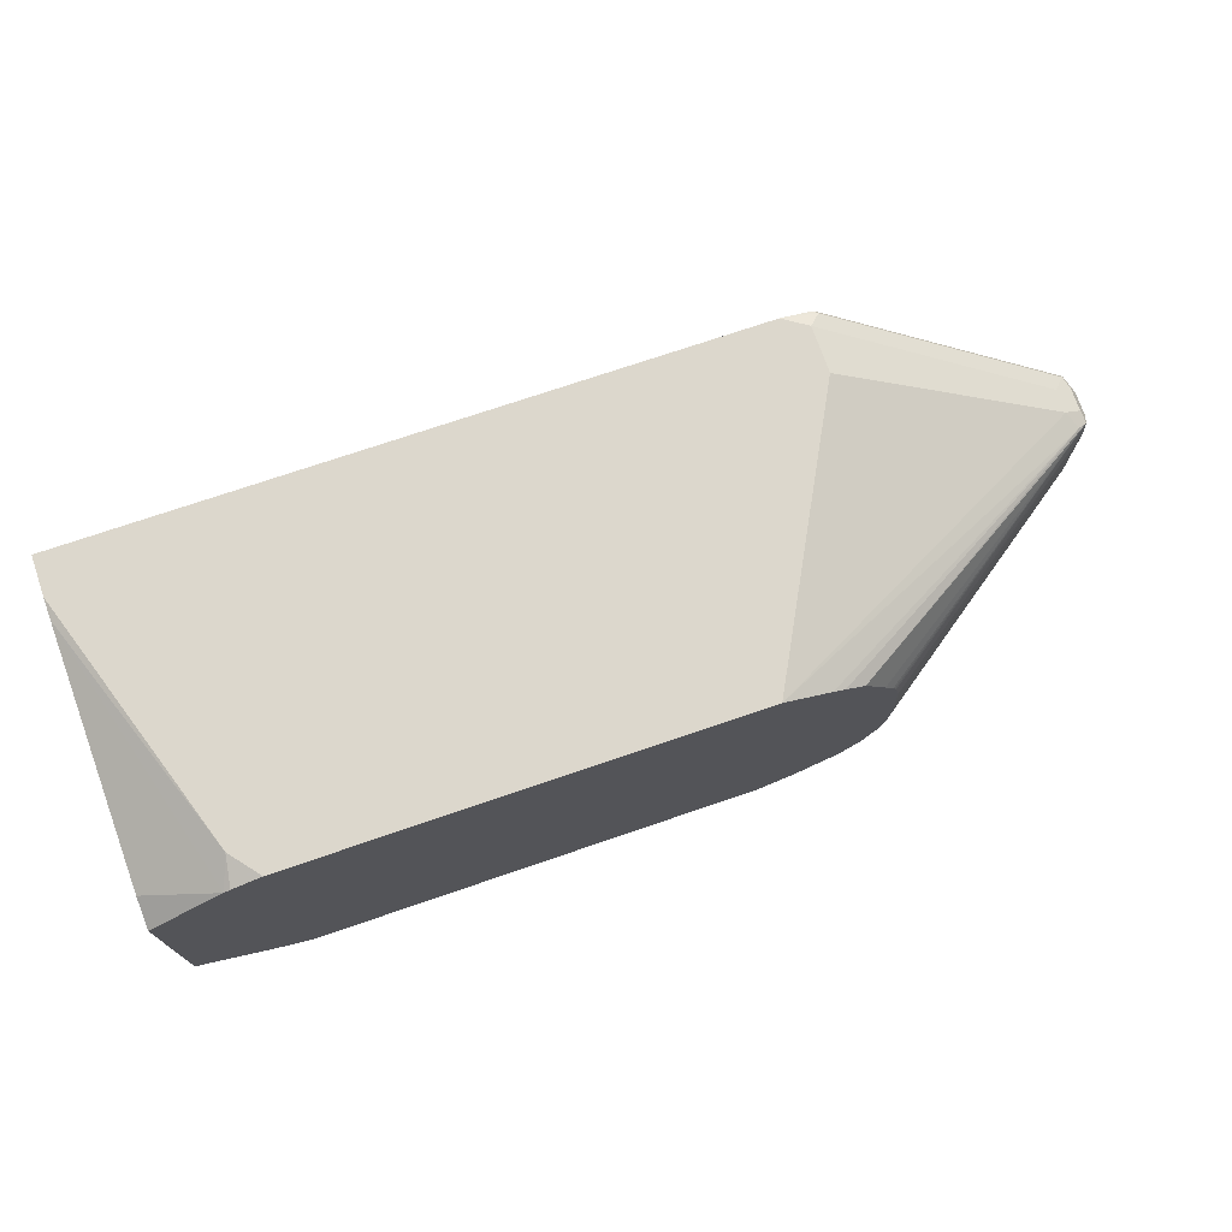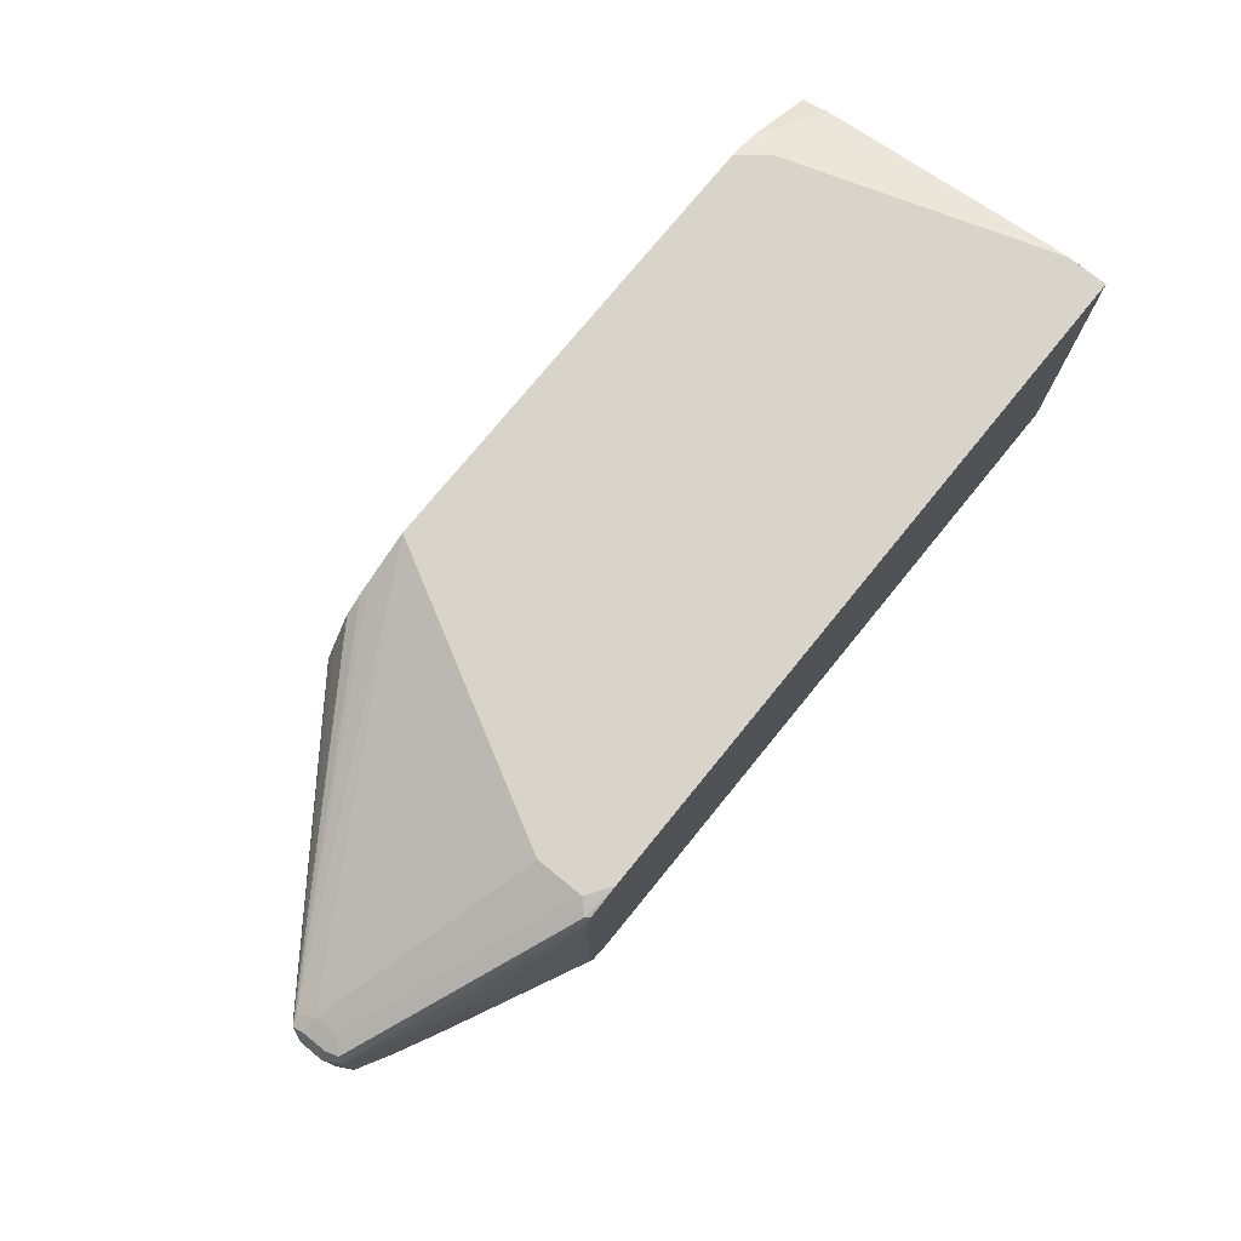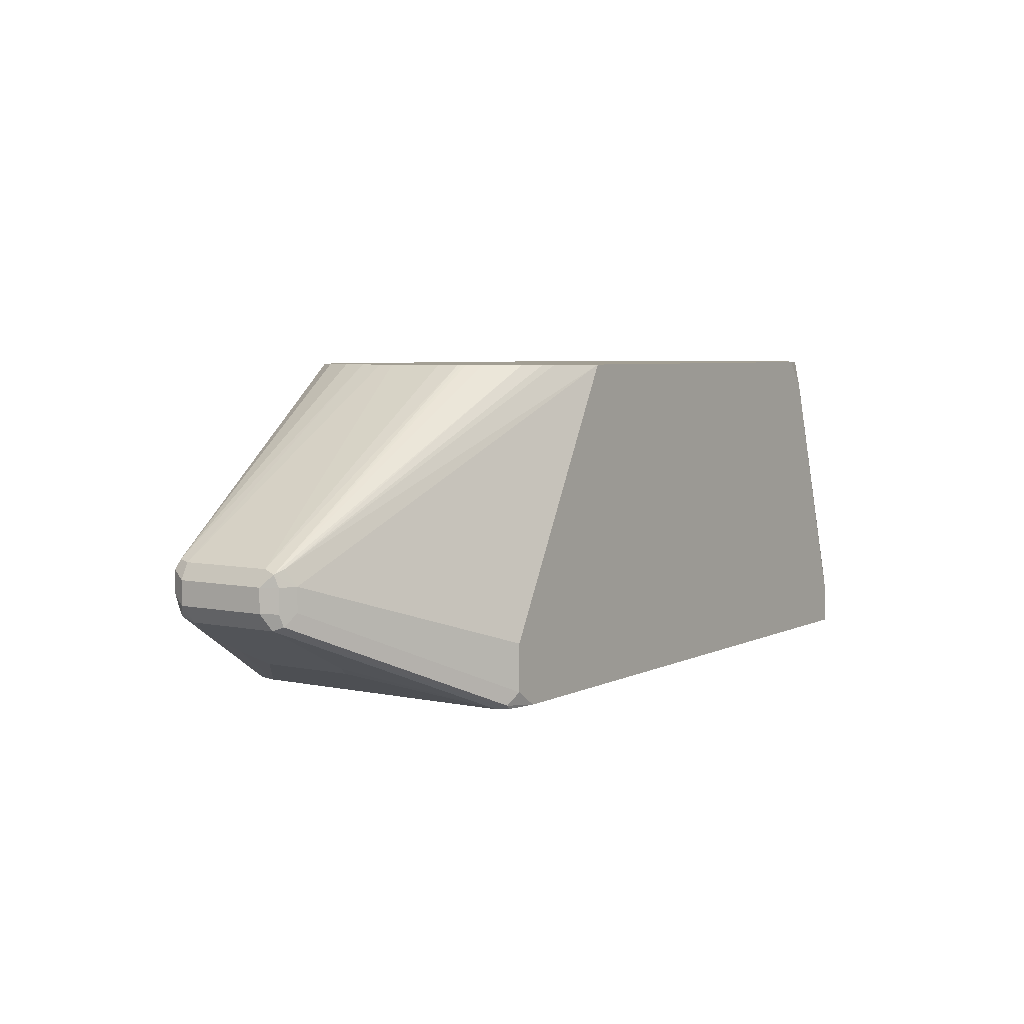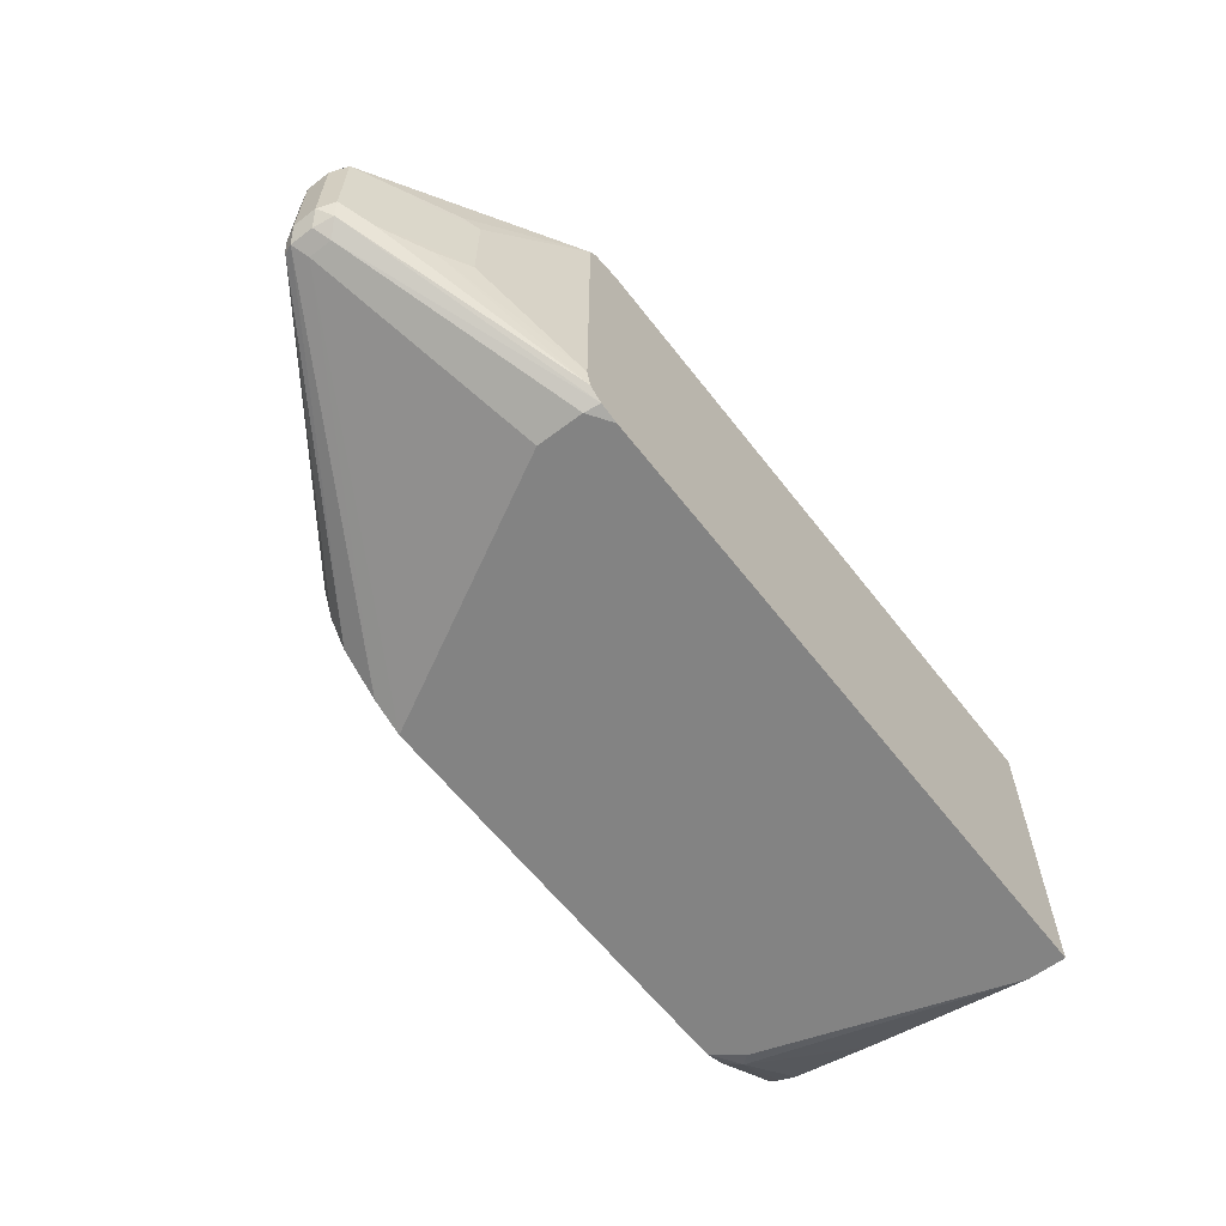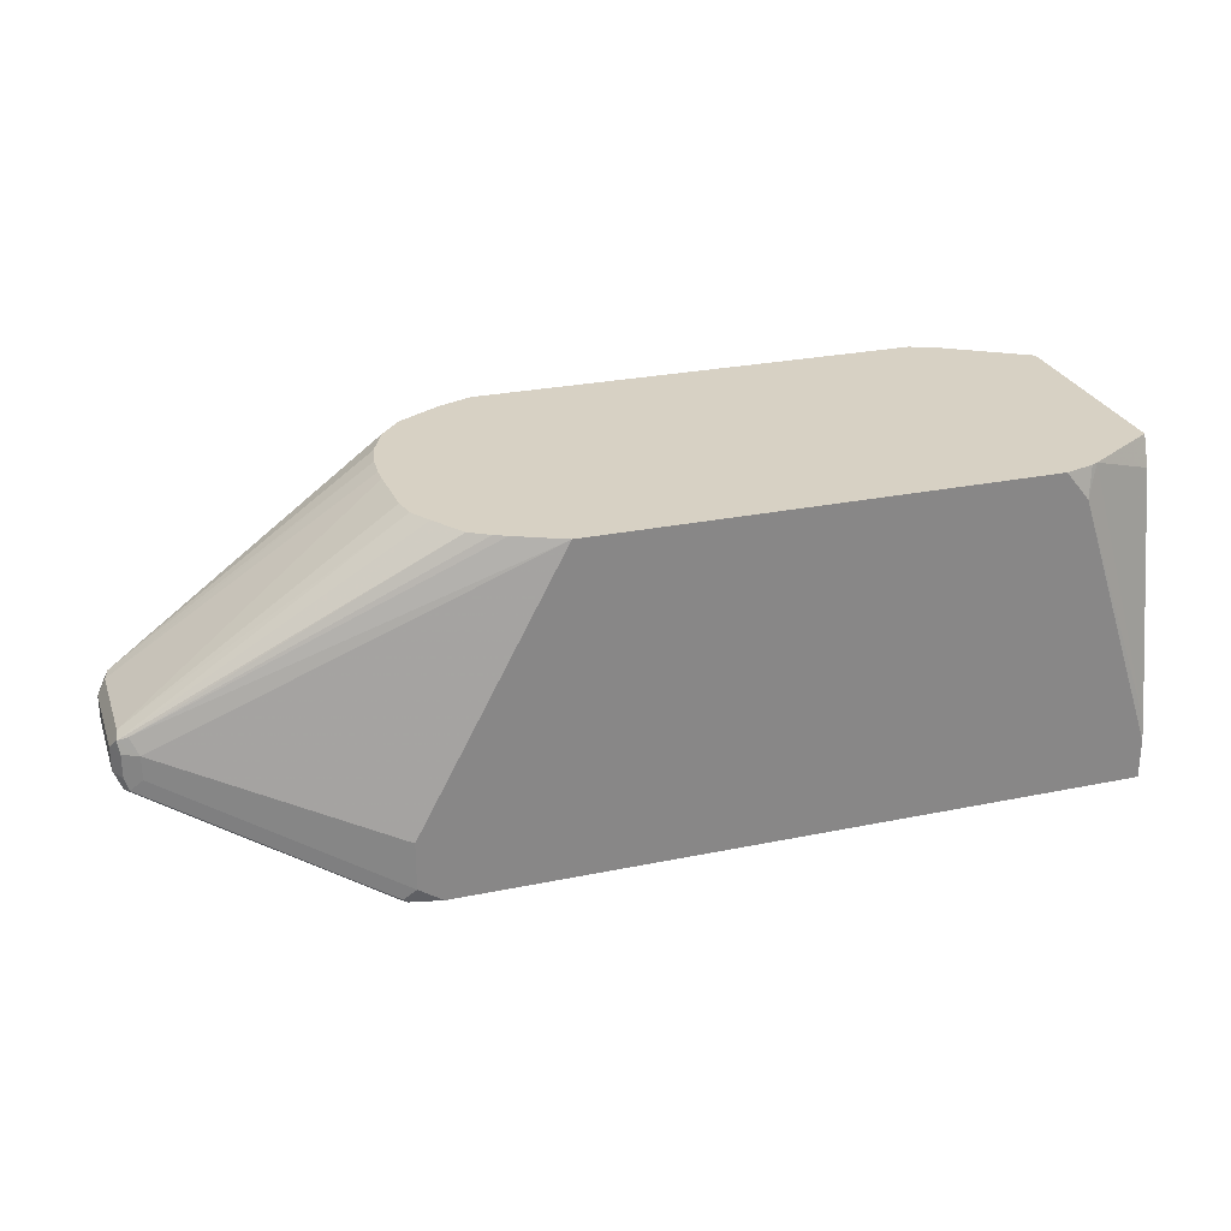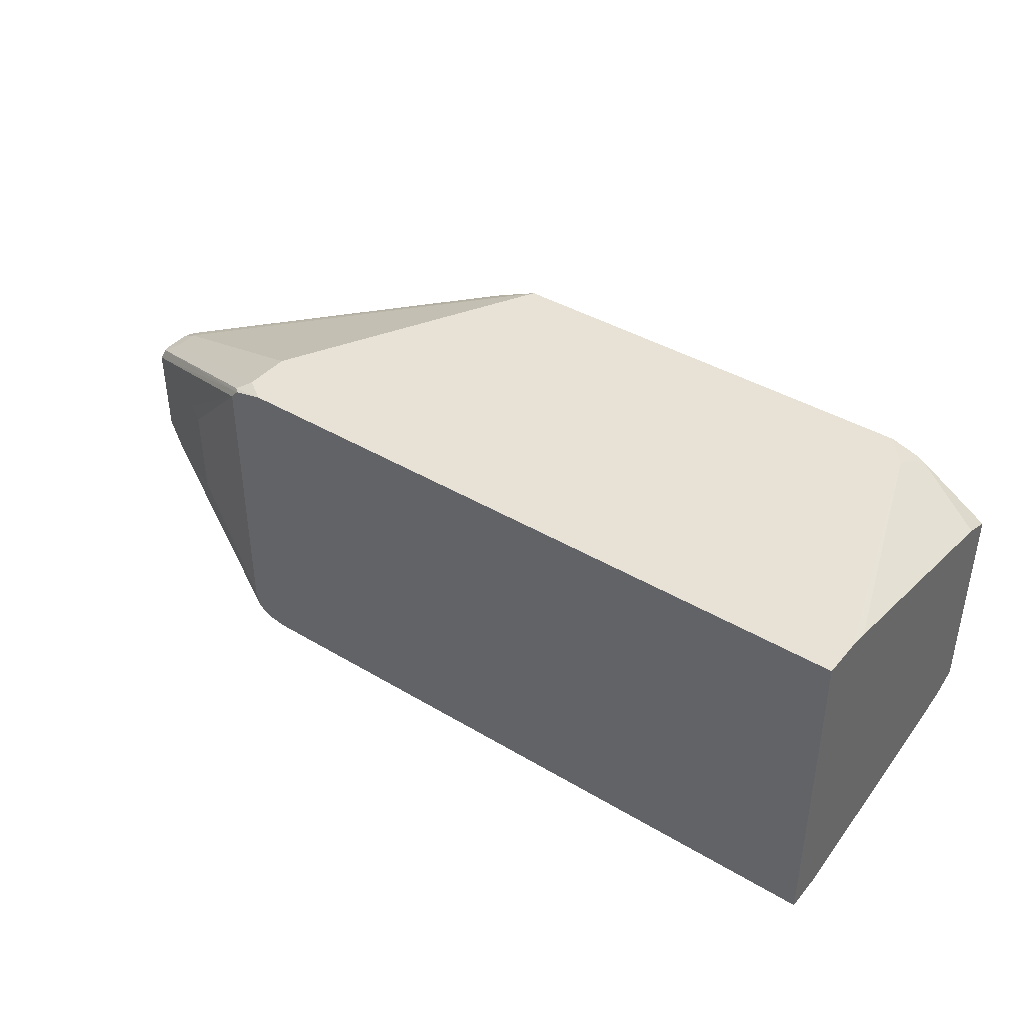
<metadata>
{"format":"obj","ext":"obj","renderer":"f3d","projection":"perspective","resolution":1024,"background":"white","views":[{"elev":73.0,"azim":-18.9,"up":"+Y"},{"elev":75.5,"azim":129.1,"up":"+Y"},{"elev":5.1,"azim":124.1,"up":"+Z"},{"elev":-61.0,"azim":127.6,"up":"+Y"},{"elev":27.1,"azim":162.3,"up":"+Z"},{"elev":40.5,"azim":-143.8,"up":"+Y"}]}
</metadata>
<code>
v 0.6544 -0.1272 -0.3272
v 0.6544 -0.1272 -0.2908
v 0.6362 -0.1272 -0.3394
v 0.6519 -0.1248 -0.3394
v 0.818 -0.05453 -0.2545
v 0.818 -0.05453 -0.2363
v 0.5453 -0.1272 -0.08671
v 0.1161 -0.1272 -0.3394
v 0.6628 -0.1175 -0.3394
v 0.8271 -0.04544 -0.2636
v 0.8301 -0.04845 -0.2484
v 0.8301 -0.04845 -0.2302
v 0.5716 -0.1172 -0.08671
v 0.2 -0.1272 -0.08671
v 0.1161 -0.1272 -0.309
v 0.1161 0.1272 -0.3394
v 0.6664 -0.1031 -0.3394
v 0.7695 -0.0424 -0.2969
v 0.8059 -0.0424 -0.2787
v 0.8301 -0.03029 -0.2666
v 0.8362 -0.03635 -0.2545
v 0.8362 -0.03635 -0.2363
v 0.8271 -0.04544 -0.2227
v 0.6059 -0.09693 -0.08671
v 0.1832 -0.1206 -0.08671
v 0.1727 -0.1227 -0.1
v 0.1818 -0.1272 -0.1091
v 0.1182 -0.1045 -0.1727
v 0.1161 -0.1029 -0.1706
v 0.6362 0.1272 -0.3394
v 0.1161 0.1272 -0.309
v 0.6664 0.115 -0.3394
v 0.7452 -0.03635 -0.309
v 0.7816 -0.03635 -0.2908
v 0.8301 0.0424 -0.2666
v 0.8362 0.03635 -0.2545
v 0.8362 0.03635 -0.2363
v 0.8301 -0.03635 -0.2242
v 0.637 -0.03214 -0.08671
v 0.6334 -0.05171 -0.08671
v 0.6225 -0.07717 -0.08671
v 0.1804 -0.1192 -0.08671
v 0.1161 -0.08081 -0.08718
v 0.1161 -0.08452 -0.09463
v 0.1161 -0.09087 -0.1091
v 0.6544 0.1272 -0.3272
v 0.6635 0.1227 -0.3363
v 0.6603 0.1219 -0.3394
v 0.1161 0.125 -0.2931
v 0.1818 0.1272 -0.1091
v 0.6665 0.1151 -0.3393
v 0.7937 0.0424 -0.2848
v 0.7574 0.0424 -0.3029
v 0.7452 0.03635 -0.309
v 0.7816 0.03635 -0.2908
v 0.8271 0.04997 -0.2636
v 0.8301 0.04845 -0.2545
v 0.8301 0.04845 -0.2363
v 0.8316 0.04544 -0.2272
v 0.8301 0.03635 -0.2242
v 0.6383 -0.01395 -0.08671
v 0.1161 -0.08046 -0.08671
v 0.6544 0.1272 -0.2908
v 0.818 0.05453 -0.2545
v 0.1161 0.09087 -0.1091
v 0.1727 0.1182 -0.08671
v 0.1776 0.1206 -0.08671
v 0.2 0.1272 -0.08671
v 0.818 0.05453 -0.2363
v 0.8241 0.04845 -0.2242
v 0.6059 0.09693 -0.08671
v 0.6229 0.07234 -0.08671
v 0.6296 0.06205 -0.08671
v 0.6313 0.05906 -0.08671
v 0.6327 0.05627 -0.08671
v 0.6383 -0.002093 -0.08671
v 0.6362 0.04055 -0.08671
v 0.1161 0.08248 -0.08671
v 0.5453 0.1272 -0.08671
v 0.5816 0.1106 -0.08671
v 0.5909 0.106 -0.08671
f 33 54 55
f 25 42 26
f 26 42 43
f 26 43 44
f 26 44 45
f 26 45 29
f 26 29 28
f 30 46 47
f 30 47 48
f 31 49 50
f 35 56 36
f 32 51 35
f 32 35 52
f 32 52 53
f 32 53 54
f 23 41 24
f 33 55 34
f 32 48 51
f 21 36 37
f 23 39 40
f 17 33 18
f 17 54 33
f 35 51 48
f 18 33 34
f 18 34 19
f 19 34 55
f 19 55 52
f 23 40 41
f 19 52 35
f 20 35 36
f 20 36 21
f 21 37 22
f 22 37 60
f 22 60 38
f 22 38 23
f 23 38 39
f 19 35 20
f 35 48 56
f 56 64 69
f 36 57 58
f 59 69 70
f 59 70 71
f 59 71 72
f 59 72 73
f 59 73 74
f 59 74 75
f 59 75 60
f 58 69 59
f 60 75 77
f 63 79 69
f 65 78 66
f 69 79 70
f 70 79 80
f 70 80 81
f 70 81 71
f 17 32 54
f 60 77 76
f 56 58 57
f 56 69 58
f 52 54 53
f 36 58 37
f 37 58 59
f 37 59 60
f 38 60 76
f 38 76 61
f 38 61 39
f 42 62 43
f 46 63 69
f 46 69 64
f 46 64 47
f 47 64 56
f 47 56 48
f 49 65 66
f 49 66 50
f 50 66 67
f 50 67 68
f 52 55 54
f 36 56 57
f 16 46 30
f 10 19 20
f 16 79 63
f 5 10 11
f 5 11 12
f 5 12 6
f 6 12 13
f 6 13 7
f 7 13 24
f 7 24 41
f 4 10 5
f 7 41 40
f 7 39 61
f 7 61 76
f 7 76 77
f 7 77 75
f 7 75 74
f 7 74 73
f 7 73 72
f 7 40 39
f 7 72 71
f 4 9 10
f 3 17 9
f 16 63 46
f 1 2 7
f 1 7 14
f 1 14 27
f 1 27 15
f 1 15 8
f 1 8 3
f 3 9 4
f 1 3 4
f 1 5 6
f 1 6 2
f 2 6 7
f 3 8 16
f 3 30 48
f 3 48 32
f 3 32 17
f 1 4 5
f 7 71 81
f 3 16 30
f 7 80 79
f 9 19 10
f 10 20 21
f 10 21 11
f 11 21 22
f 11 22 12
f 12 22 23
f 12 23 24
f 9 18 19
f 12 24 13
f 15 28 29
f 15 27 26
f 15 26 28
f 16 31 50
f 16 50 68
f 7 81 80
f 16 68 79
f 14 26 27
f 9 17 18
f 14 25 26
f 8 49 31
f 7 68 67
f 8 31 16
f 7 67 66
f 7 66 78
f 7 78 62
f 7 79 68
f 7 42 25
f 7 25 14
f 7 62 42
f 8 29 45
f 8 45 44
f 8 44 43
f 8 43 62
f 8 62 78
f 8 65 49
f 8 15 29
f 8 78 65

</code>
